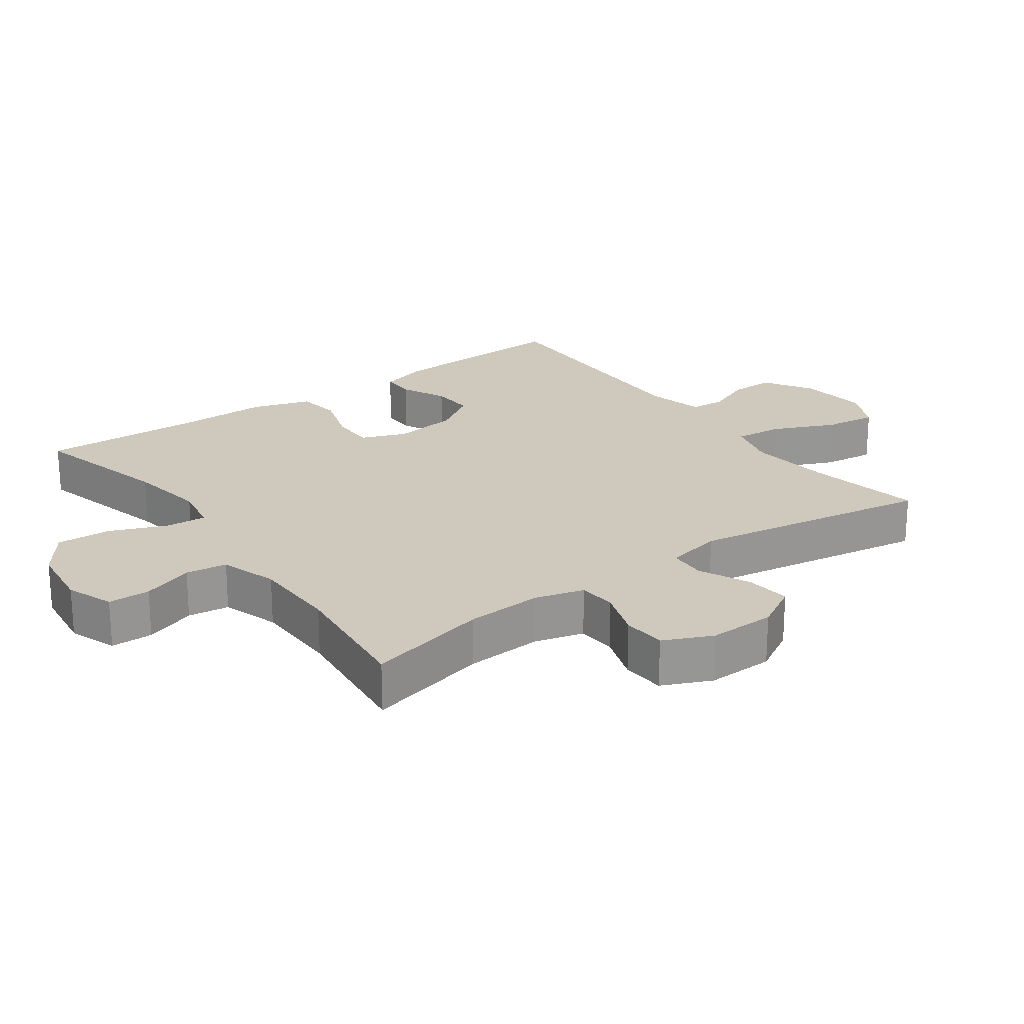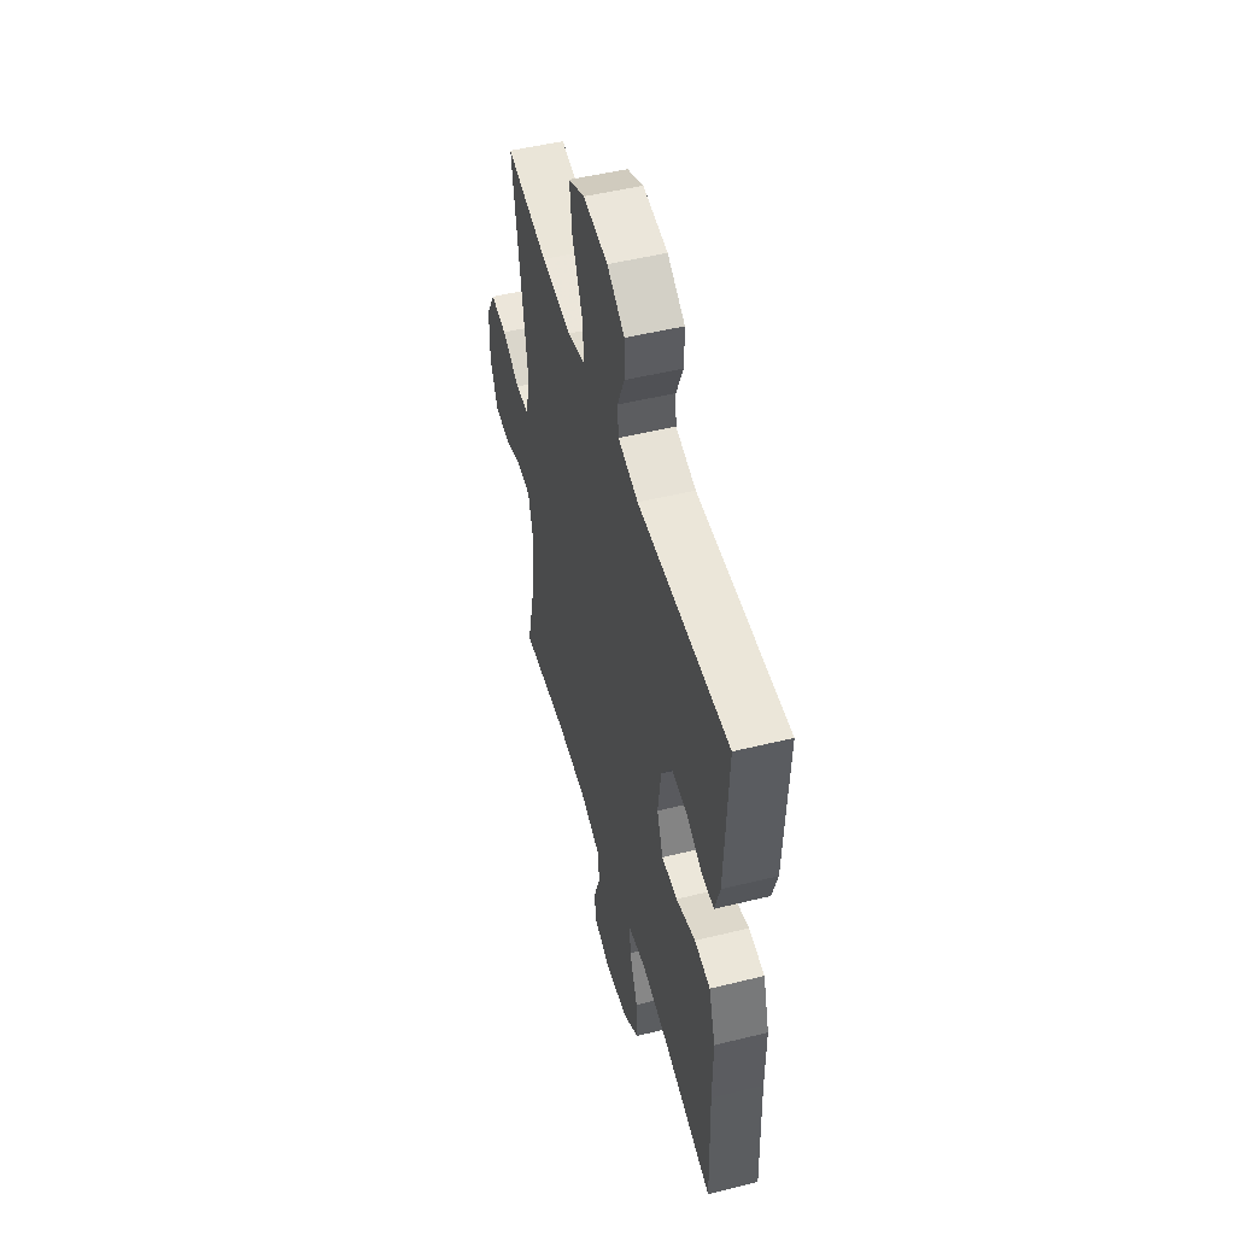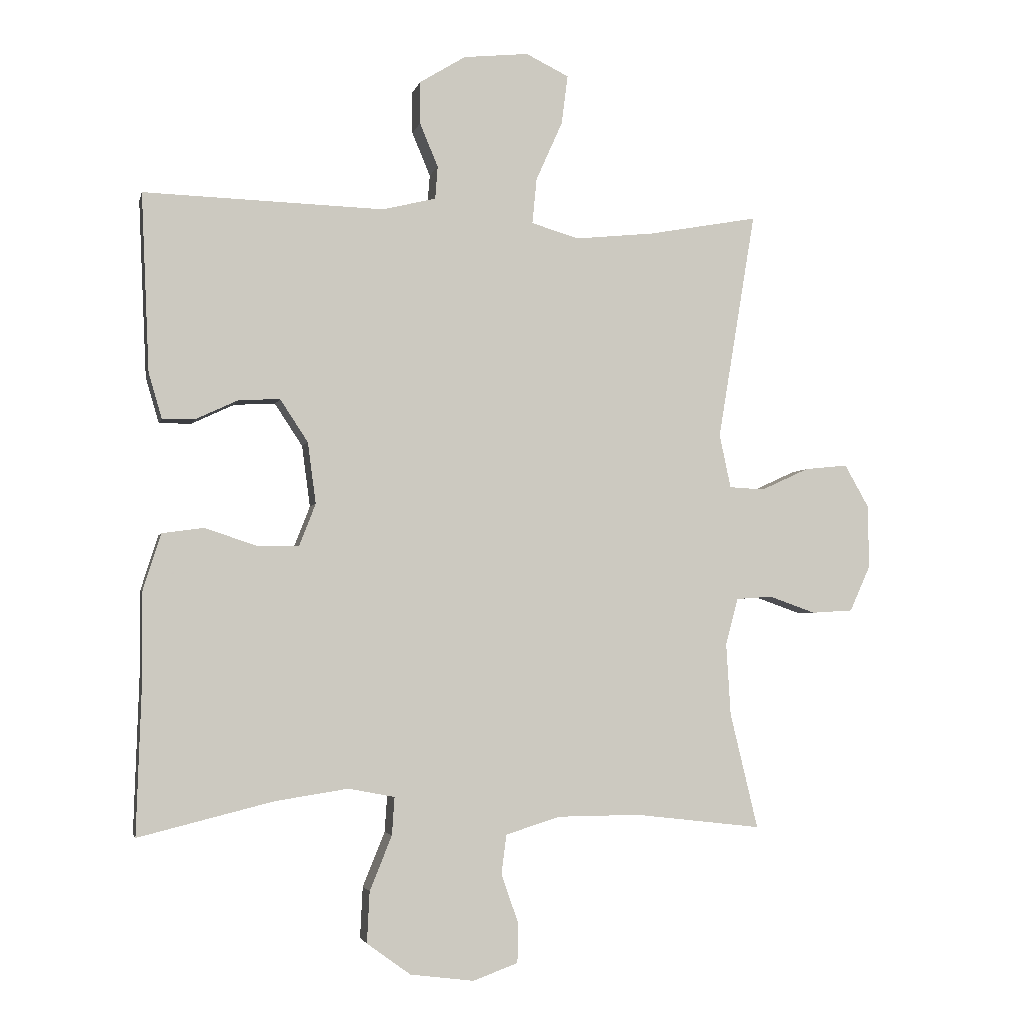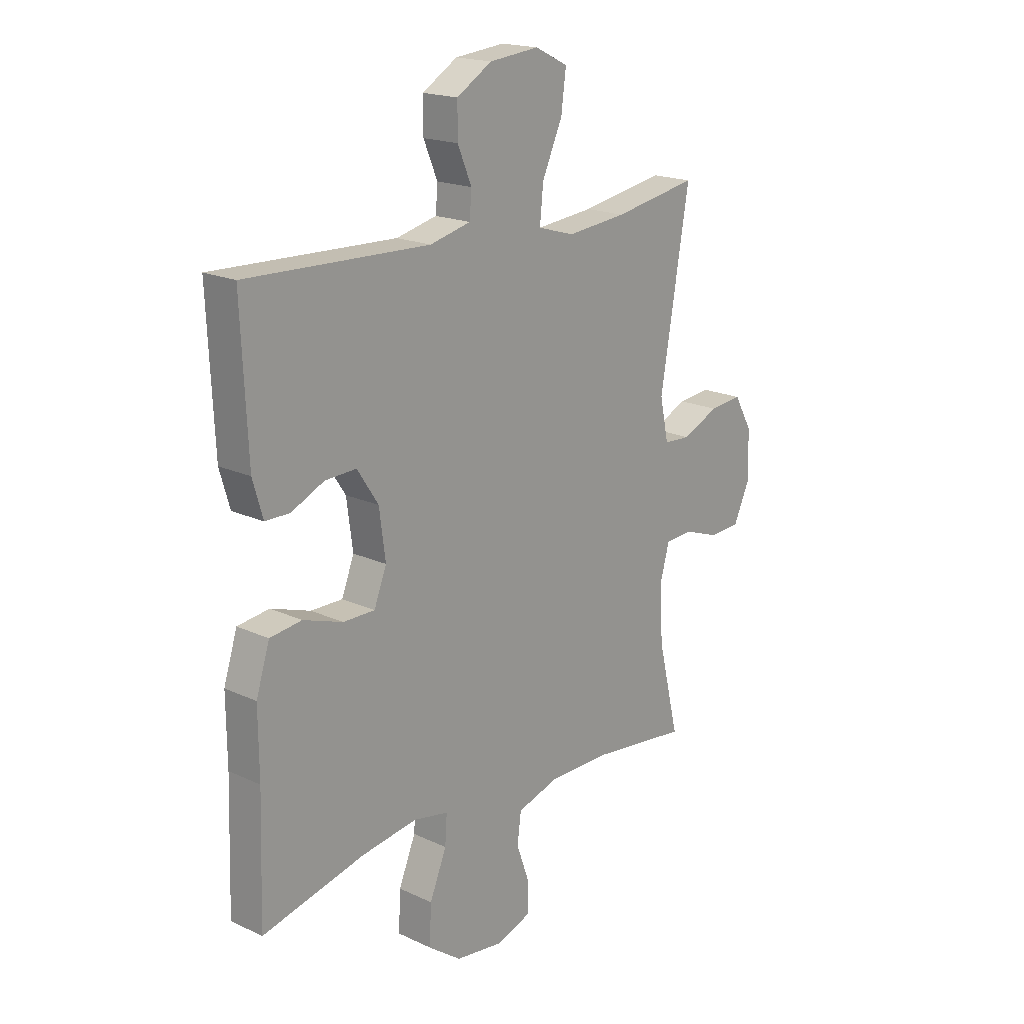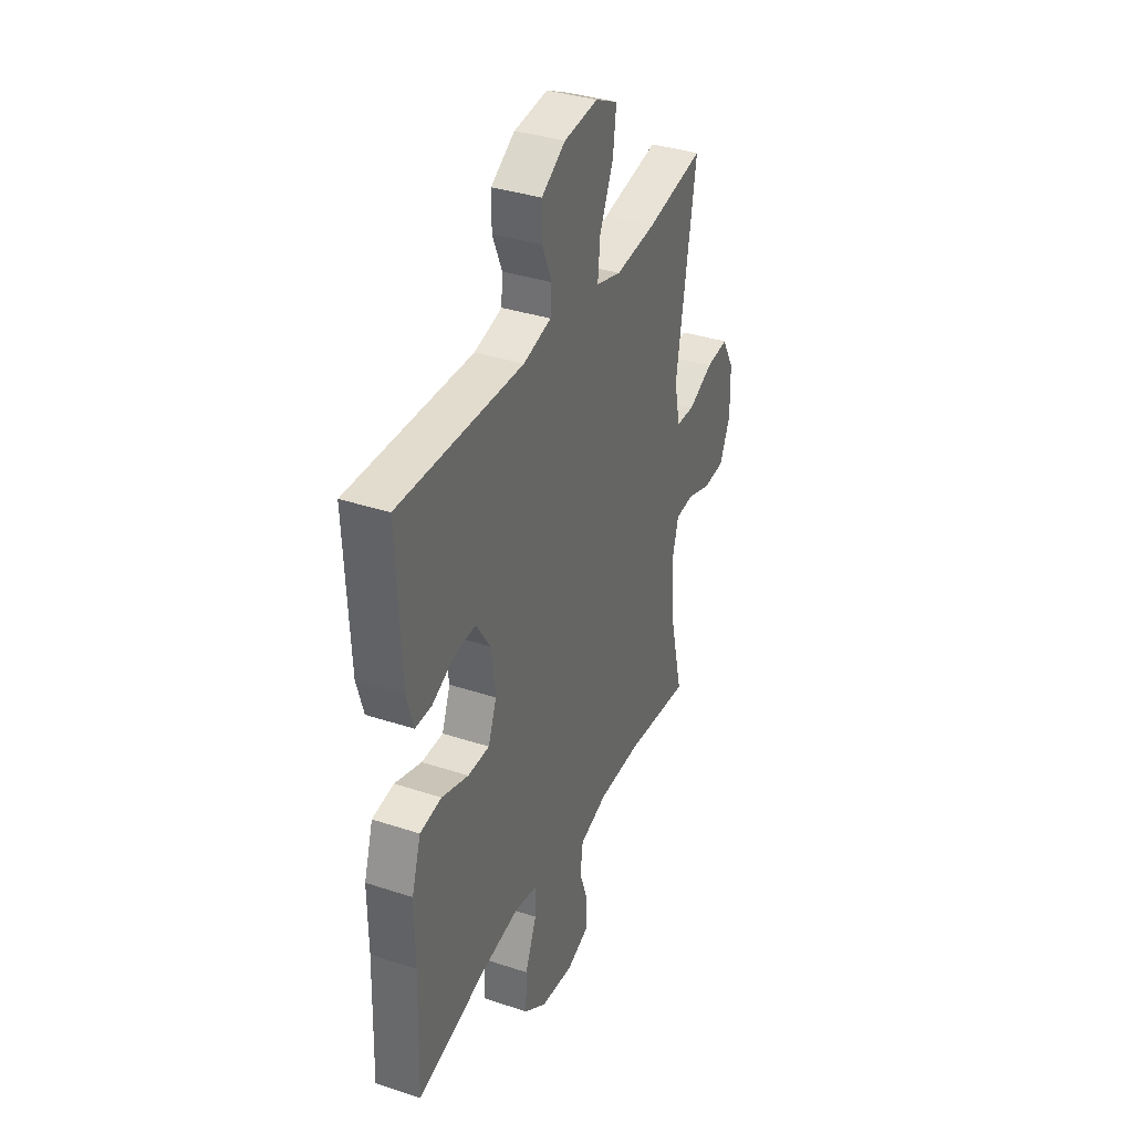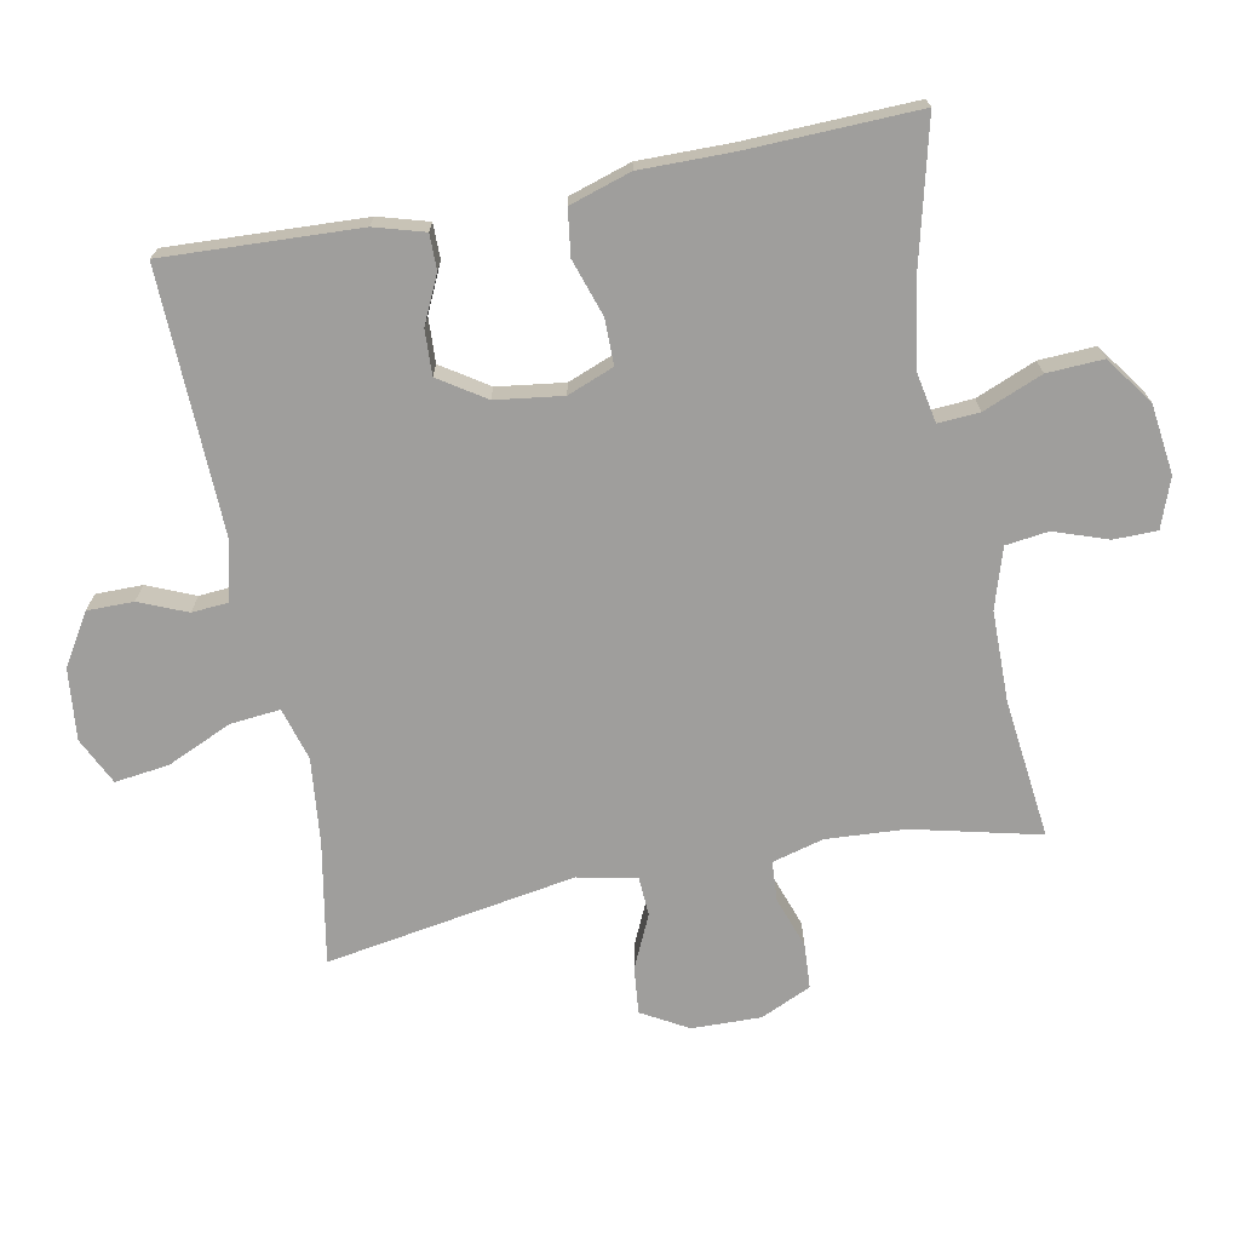
<metadata>
{"format":"obj","ext":"obj","renderer":"f3d","projection":"perspective","resolution":1024,"background":"white","views":[{"elev":22.5,"azim":-126.0,"up":"+Y"},{"elev":50.6,"azim":74.9,"up":"+Z"},{"elev":-3.5,"azim":167.4,"up":"+Z"},{"elev":18.6,"azim":131.8,"up":"+Z"},{"elev":36.1,"azim":113.3,"up":"+Z"},{"elev":-71.0,"azim":101.0,"up":"+Y"}]}
</metadata>
<code>
v 0.5 0.07 0.5
v 0.487 0.07 0.218
v 0.466 0.07 0.146
v 0.415 0.07 0.146
v 0.347 0.07 0.178
v 0.282 0.07 0.181
v 0.238 0.07 0.114
v 0.225 0.07 0.017
v 0.251 0.07 -0.05
v 0.317 0.07 -0.05
v 0.399 0.07 -0.023
v 0.465 0.07 -0.032
v 0.493 0.07 -0.121
v 0.492 0.07 -0.254
v 0.5 0.07 -0.5
v 0.287 0.07 -0.447
v 0.171 0.07 -0.429
v 0.098 0.07 -0.443
v 0.102 0.07 -0.503
v 0.137 0.07 -0.589
v 0.141 0.07 -0.67
v 0.072 0.07 -0.72
v -0.029 0.07 -0.733
v -0.1 0.07 -0.707
v -0.101 0.07 -0.644
v -0.074 0.07 -0.567
v -0.082 0.07 -0.505
v -0.168 0.07 -0.478
v -0.299 0.07 -0.477
v -0.5 0.07 -0.5
v -0.456 0.07 -0.317
v -0.449 0.07 -0.203
v -0.469 0.07 -0.129
v -0.526 0.07 -0.125
v -0.6 0.07 -0.151
v -0.665 0.07 -0.147
v -0.698 0.07 -0.074
v -0.696 0.07 0.026
v -0.658 0.07 0.093
v -0.59 0.07 0.086
v -0.514 0.07 0.051
v -0.458 0.07 0.054
v -0.44 0.07 0.139
v -0.5 0.07 0.5
v -0.325 0.07 0.468
v -0.201 0.07 0.455
v -0.125 0.07 0.477
v -0.132 0.07 0.549
v -0.174 0.07 0.643
v -0.184 0.07 0.721
v -0.116 0.07 0.754
v -0.013 0.07 0.743
v 0.06 0.07 0.698
v 0.06 0.07 0.631
v 0.031 0.07 0.562
v 0.035 0.07 0.51
v 0.12 0.07 0.489
v 0.5 0 0.5
v 0.487 0 0.218
v 0.466 0 0.146
v 0.415 0 0.146
v 0.347 0 0.178
v 0.282 0 0.181
v 0.238 0 0.114
v 0.225 0 0.017
v 0.251 0 -0.05
v 0.317 0 -0.05
v 0.399 0 -0.023
v 0.465 0 -0.032
v 0.493 0 -0.121
v 0.492 0 -0.254
v 0.5 0 -0.5
v 0.287 0 -0.447
v 0.171 0 -0.429
v 0.098 0 -0.443
v 0.102 0 -0.503
v 0.137 0 -0.589
v 0.141 0 -0.67
v 0.072 0 -0.72
v -0.029 0 -0.733
v -0.1 0 -0.707
v -0.101 0 -0.644
v -0.074 0 -0.567
v -0.082 0 -0.505
v -0.168 0 -0.478
v -0.299 0 -0.477
v -0.5 0 -0.5
v -0.456 0 -0.317
v -0.449 0 -0.203
v -0.469 0 -0.129
v -0.526 0 -0.125
v -0.6 0 -0.151
v -0.665 0 -0.147
v -0.698 0 -0.074
v -0.696 0 0.026
v -0.658 0 0.093
v -0.59 0 0.086
v -0.514 0 0.051
v -0.458 0 0.054
v -0.44 0 0.139
v -0.5 0 0.5
v -0.325 0 0.468
v -0.201 0 0.455
v -0.125 0 0.477
v -0.132 0 0.549
v -0.174 0 0.643
v -0.184 0 0.721
v -0.116 0 0.754
v -0.013 0 0.743
v 0.06 0 0.698
v 0.06 0 0.631
v 0.031 0 0.562
v 0.035 0 0.51
v 0.12 0 0.489
f 52 53 54 55
f 52 55 56
f 51 52 56
f 48 49 50 51
f 47 48 51 56
f 46 47 56 57
f 43 44 45
f 42 43 45 46
f 38 39 40 41
f 38 41 42
f 37 38 42
f 34 35 36 37
f 33 34 37 42
f 32 33 42 46
f 29 30 31
f 28 29 31 32
f 27 28 32 46
f 23 24 25 26
f 19 20 21 22
f 18 19 22 23
f 14 15 16
f 14 16 17
f 13 14 17 18
f 10 11 12 13
f 9 10 13 18
f 2 3 4 5
f 2 5 6
f 1 2 6
f 57 1 6
f 46 57 6 7
f 27 46 7 8
f 18 23 26 27
f 8 9 18 27
f 112 111 110 109
f 113 112 109
f 113 109 108
f 108 107 106 105
f 113 108 105 104
f 114 113 104 103
f 102 101 100
f 103 102 100 99
f 98 97 96 95
f 99 98 95
f 99 95 94
f 94 93 92 91
f 99 94 91 90
f 103 99 90 89
f 88 87 86
f 89 88 86 85
f 103 89 85 84
f 83 82 81 80
f 79 78 77 76
f 80 79 76 75
f 73 72 71
f 74 73 71
f 75 74 71 70
f 70 69 68 67
f 75 70 67 66
f 62 61 60 59
f 63 62 59
f 63 59 58
f 63 58 114
f 64 63 114 103
f 65 64 103 84
f 84 83 80 75
f 84 75 66 65
f 1 58 59 2
f 2 59 60 3
f 3 60 61 4
f 4 61 62 5
f 5 62 63 6
f 6 63 64 7
f 7 64 65 8
f 8 65 66 9
f 9 66 67 10
f 10 67 68 11
f 11 68 69 12
f 12 69 70 13
f 13 70 71 14
f 14 71 72 15
f 15 72 73 16
f 16 73 74 17
f 17 74 75 18
f 18 75 76 19
f 19 76 77 20
f 20 77 78 21
f 21 78 79 22
f 22 79 80 23
f 23 80 81 24
f 24 81 82 25
f 25 82 83 26
f 26 83 84 27
f 27 84 85 28
f 28 85 86 29
f 29 86 87 30
f 30 87 88 31
f 31 88 89 32
f 32 89 90 33
f 33 90 91 34
f 34 91 92 35
f 35 92 93 36
f 36 93 94 37
f 37 94 95 38
f 38 95 96 39
f 39 96 97 40
f 40 97 98 41
f 41 98 99 42
f 42 99 100 43
f 43 100 101 44
f 44 101 102 45
f 45 102 103 46
f 46 103 104 47
f 47 104 105 48
f 48 105 106 49
f 49 106 107 50
f 50 107 108 51
f 51 108 109 52
f 52 109 110 53
f 53 110 111 54
f 54 111 112 55
f 55 112 113 56
f 56 113 114 57
f 57 114 58 1

</code>
